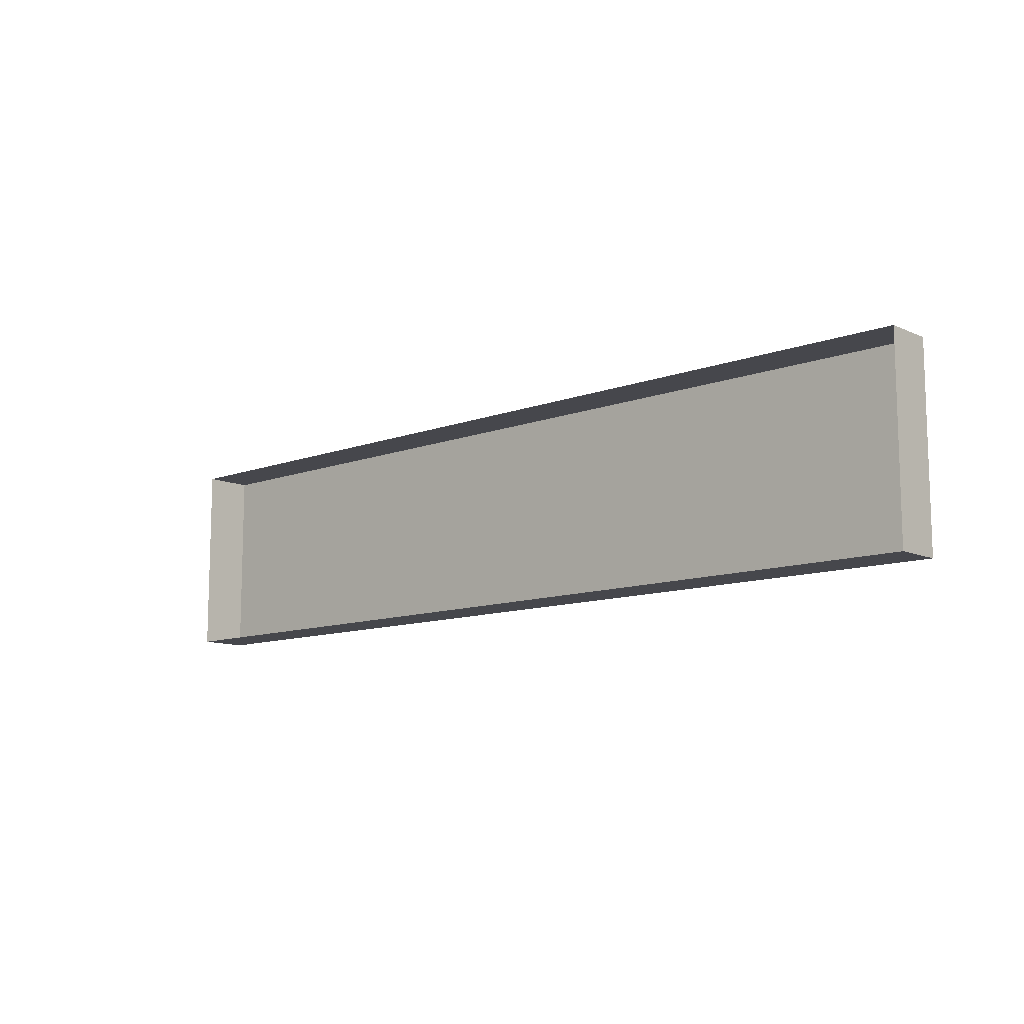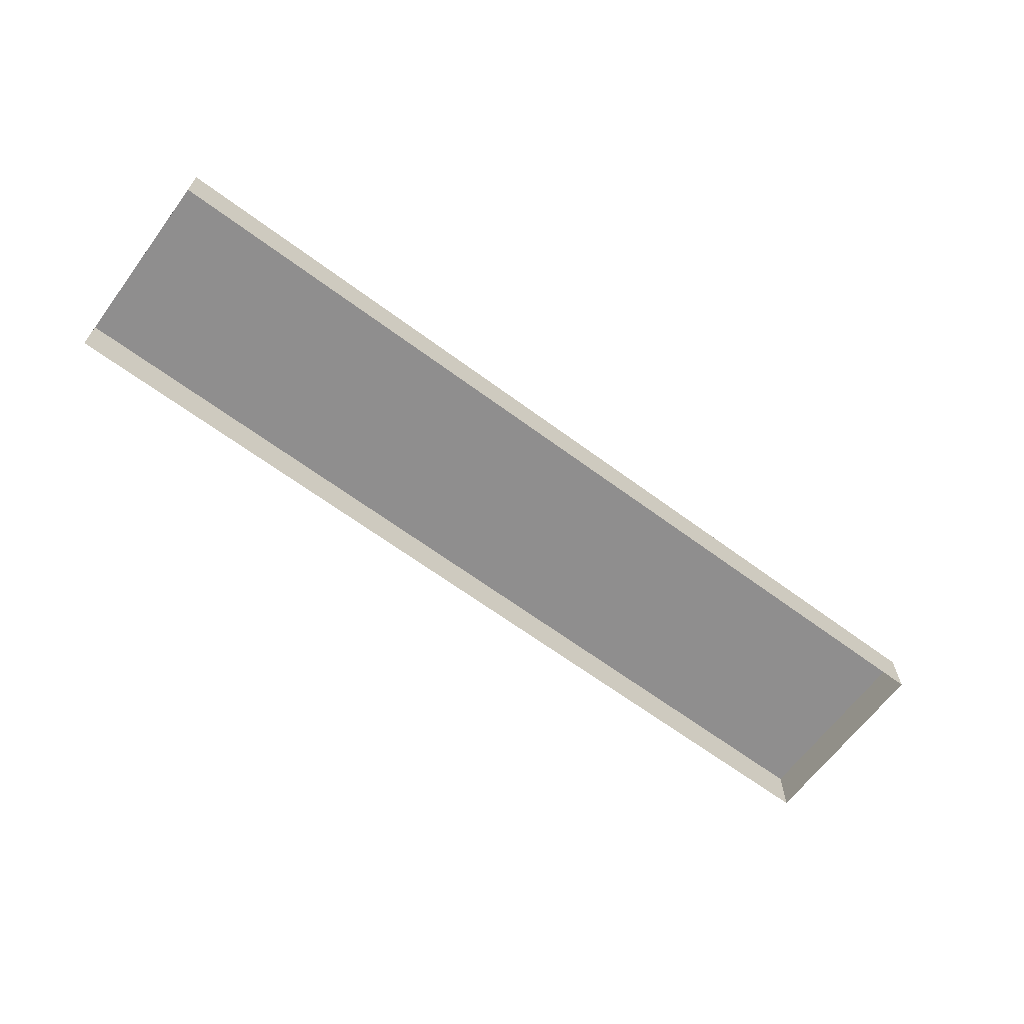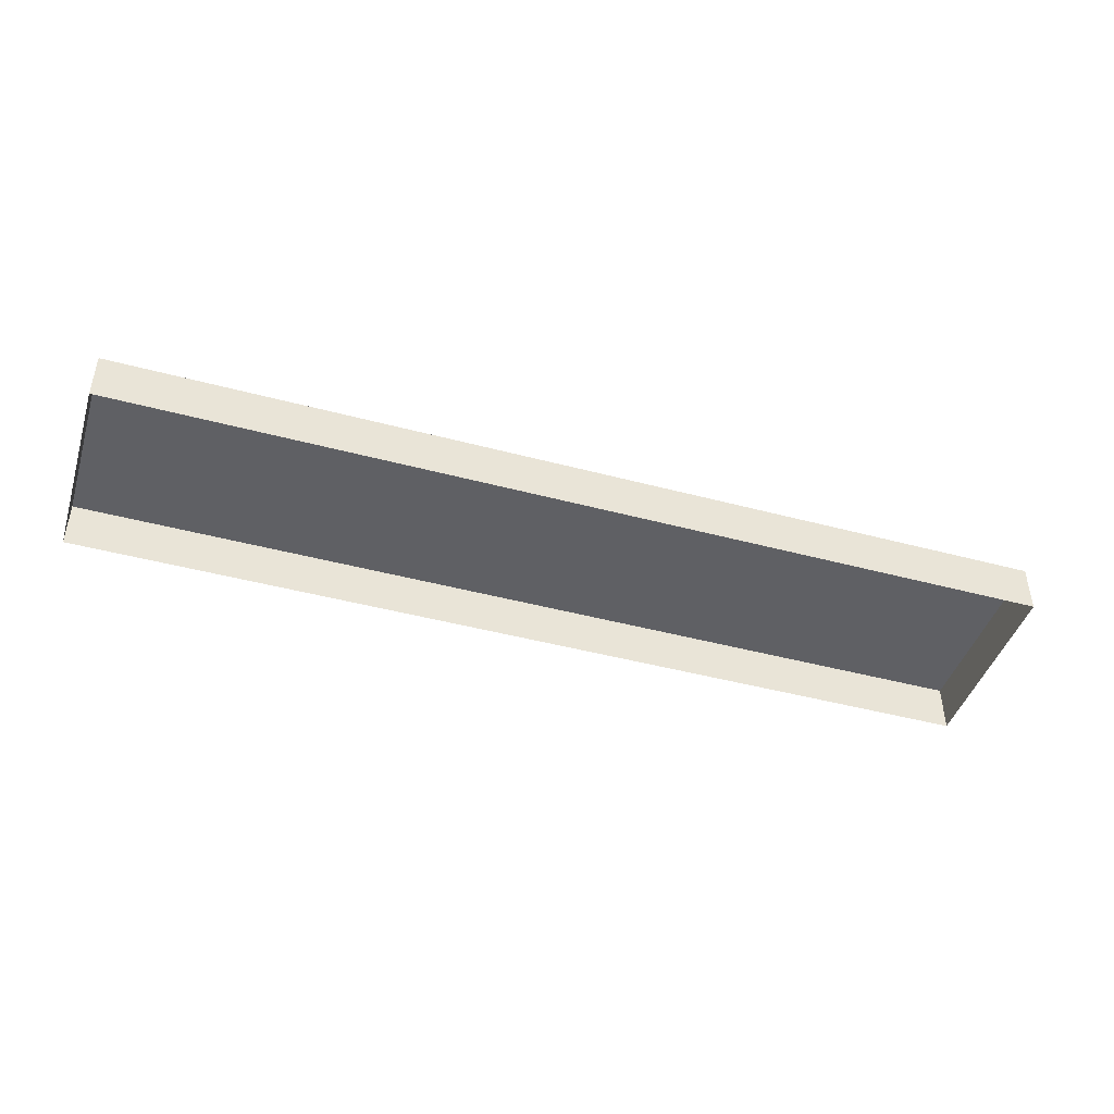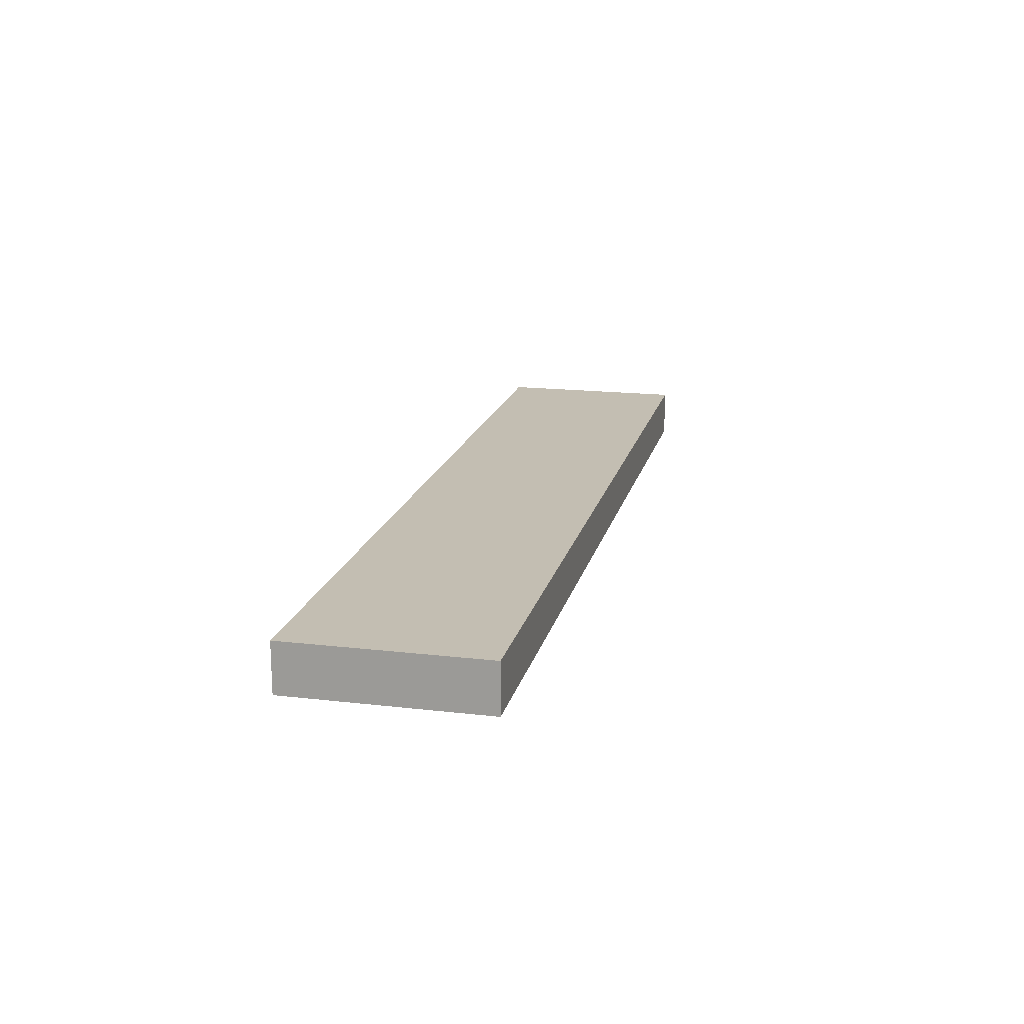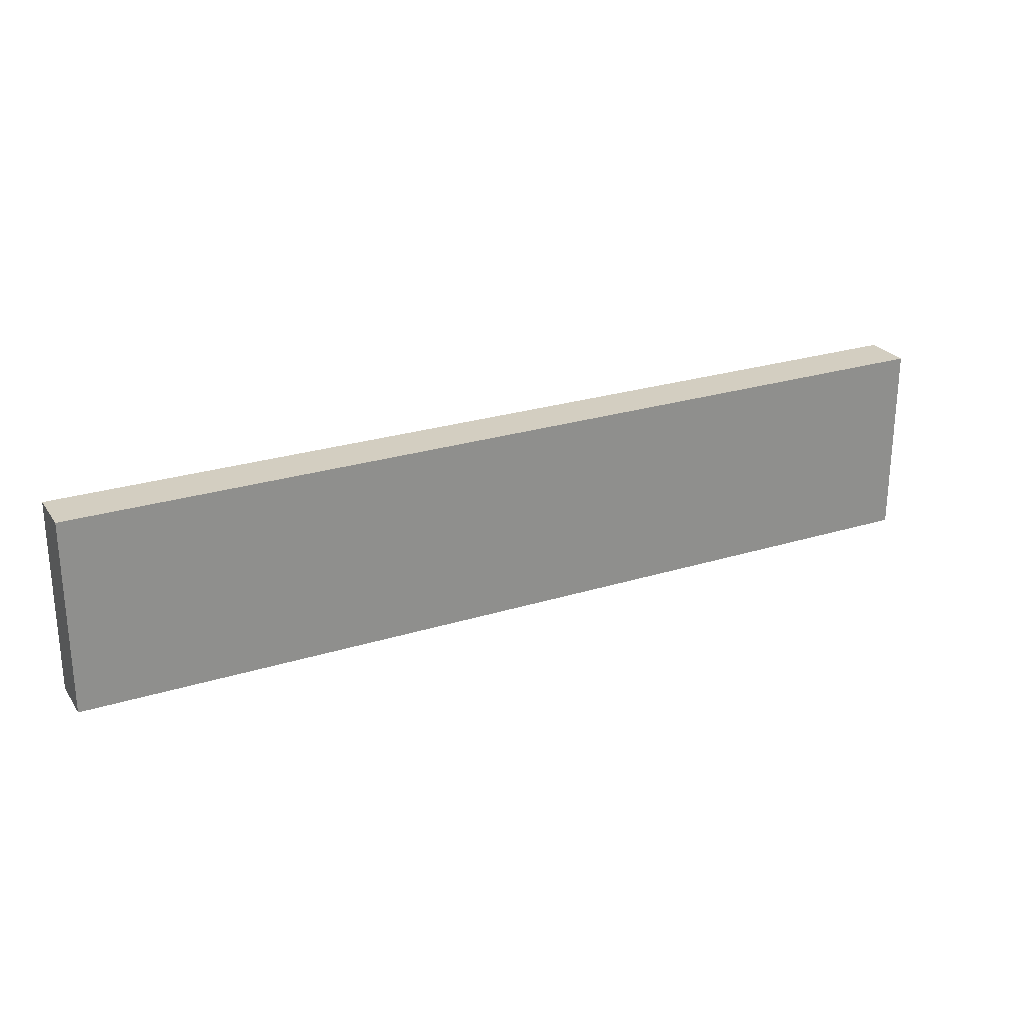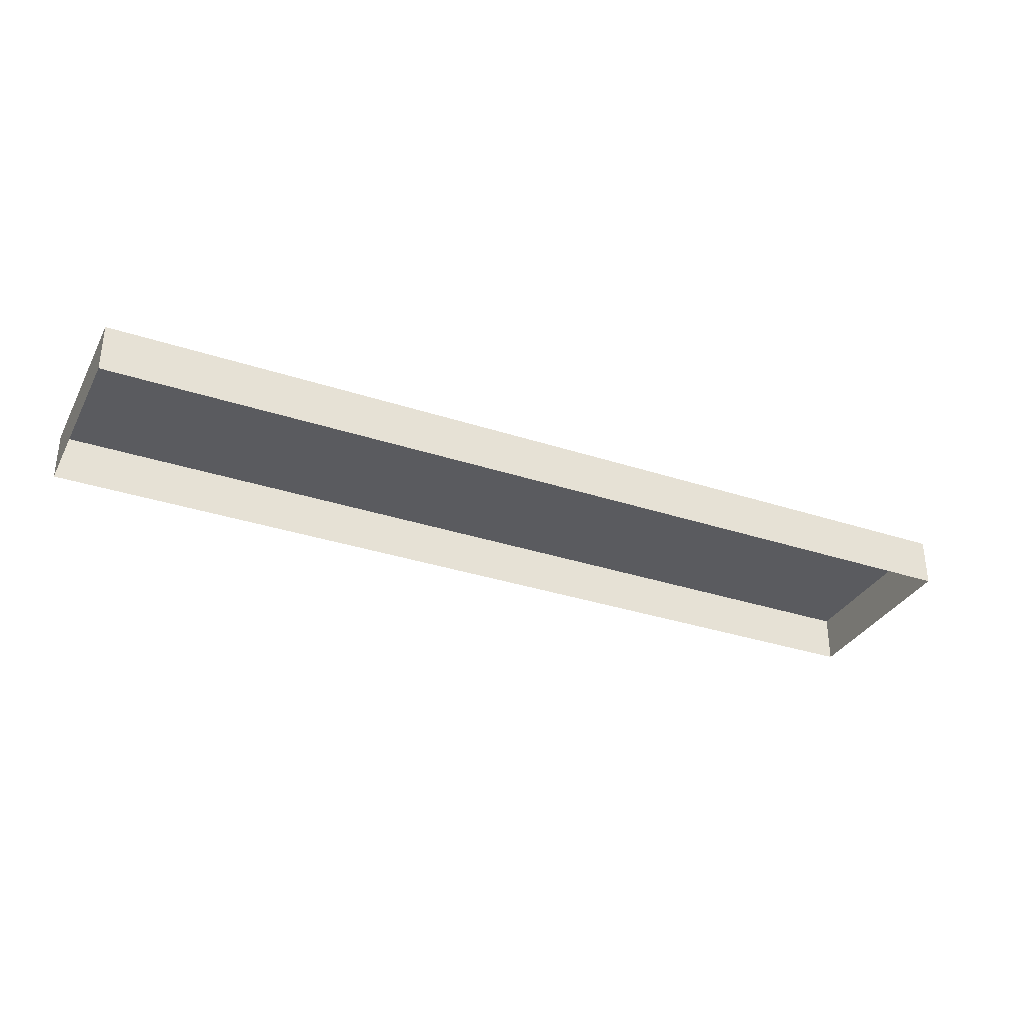
<metadata>
{"format":"obj","ext":"obj","renderer":"f3d","projection":"perspective","resolution":1024,"background":"white","views":[{"elev":-11.0,"azim":42.6,"up":"+Z"},{"elev":-65.0,"azim":-36.7,"up":"+Y"},{"elev":-44.3,"azim":162.6,"up":"+Y"},{"elev":17.5,"azim":-77.0,"up":"+Y"},{"elev":25.2,"azim":153.3,"up":"+Z"},{"elev":-33.0,"azim":-24.5,"up":"+Y"}]}
</metadata>
<code>
o mesh109/mesh109-geometry/material_0/component_0#mesh109-geometry
v -0.328 0.9117 -0.07233
v 0.3322 0.8769 -0.07233
v -0.328 0.8769 -0.07233
v 0.3322 0.8769 -0.07233
v -0.328 0.9117 -0.07233
v 0.3322 0.9117 -0.07233
v -0.328 0.8769 -0.07233
v -0.328 0.9117 0.06666
v -0.328 0.9117 -0.07233
v -0.328 0.9117 0.06666
v 0.3322 0.9117 -0.07233
v -0.328 0.9117 -0.07233
v 0.3322 0.9117 -0.07233
v 0.3322 0.8769 0.03191
v 0.3322 0.8769 -0.07233
v -0.328 0.8769 0.03191
v -0.328 0.9117 0.06666
v -0.328 0.8769 -0.07233
v 0.3322 0.9117 -0.07233
v -0.328 0.9117 0.06666
v 0.3322 0.9117 0.06666
v 0.3322 0.8769 0.03191
v 0.3322 0.9117 -0.07233
v 0.3322 0.8769 0.06666
v -0.328 0.9117 0.06666
v -0.328 0.8769 0.03191
v -0.328 0.8769 0.06666
v -0.328 0.9117 0.06666
v 0.3322 0.8769 0.06666
v 0.3322 0.9117 0.06666
v 0.3322 0.8769 0.06666
v 0.3322 0.9117 -0.07233
v 0.3322 0.9117 0.06666
v 0.3322 0.8769 0.06666
v -0.328 0.9117 0.06666
v -0.328 0.8769 0.06666
v -0.328 0.8769 -0.07233
v 0.3322 0.8769 -0.07233
v -0.328 0.9117 -0.07233
v 0.3322 0.9117 -0.07233
v -0.328 0.9117 -0.07233
v 0.3322 0.8769 -0.07233
v -0.328 0.9117 -0.07233
v -0.328 0.9117 0.06666
v -0.328 0.8769 -0.07233
v -0.328 0.9117 -0.07233
v 0.3322 0.9117 -0.07233
v -0.328 0.9117 0.06666
v 0.3322 0.8769 -0.07233
v 0.3322 0.8769 0.03191
v 0.3322 0.9117 -0.07233
v -0.328 0.8769 -0.07233
v -0.328 0.9117 0.06666
v -0.328 0.8769 0.03191
v 0.3322 0.9117 0.06666
v -0.328 0.9117 0.06666
v 0.3322 0.9117 -0.07233
v 0.3322 0.8769 0.06666
v 0.3322 0.9117 -0.07233
v 0.3322 0.8769 0.03191
v -0.328 0.8769 0.06666
v -0.328 0.8769 0.03191
v -0.328 0.9117 0.06666
v 0.3322 0.9117 0.06666
v 0.3322 0.8769 0.06666
v -0.328 0.9117 0.06666
v 0.3322 0.9117 0.06666
v 0.3322 0.9117 -0.07233
v 0.3322 0.8769 0.06666
v -0.328 0.8769 0.06666
v -0.328 0.9117 0.06666
v 0.3322 0.8769 0.06666
f 1 2 3
f 4 5 6
f 7 8 9
f 10 11 12
f 13 14 15
f 16 17 18
f 19 20 21
f 22 23 24
f 25 26 27
f 28 29 30
f 31 32 33
f 34 35 36
f 37 38 39
f 40 41 42
f 43 44 45
f 46 47 48
f 49 50 51
f 52 53 54
f 55 56 57
f 58 59 60
f 61 62 63
f 64 65 66
f 67 68 69
f 70 71 72

</code>
